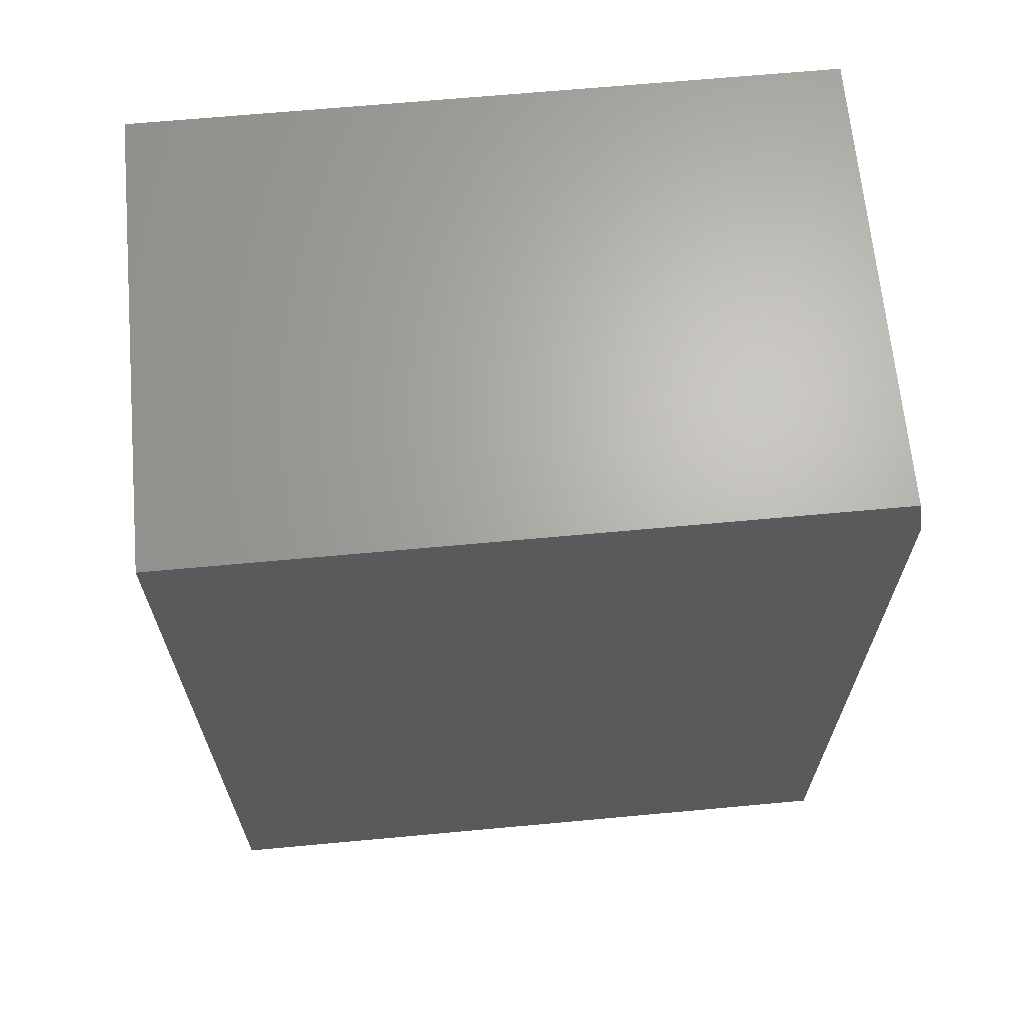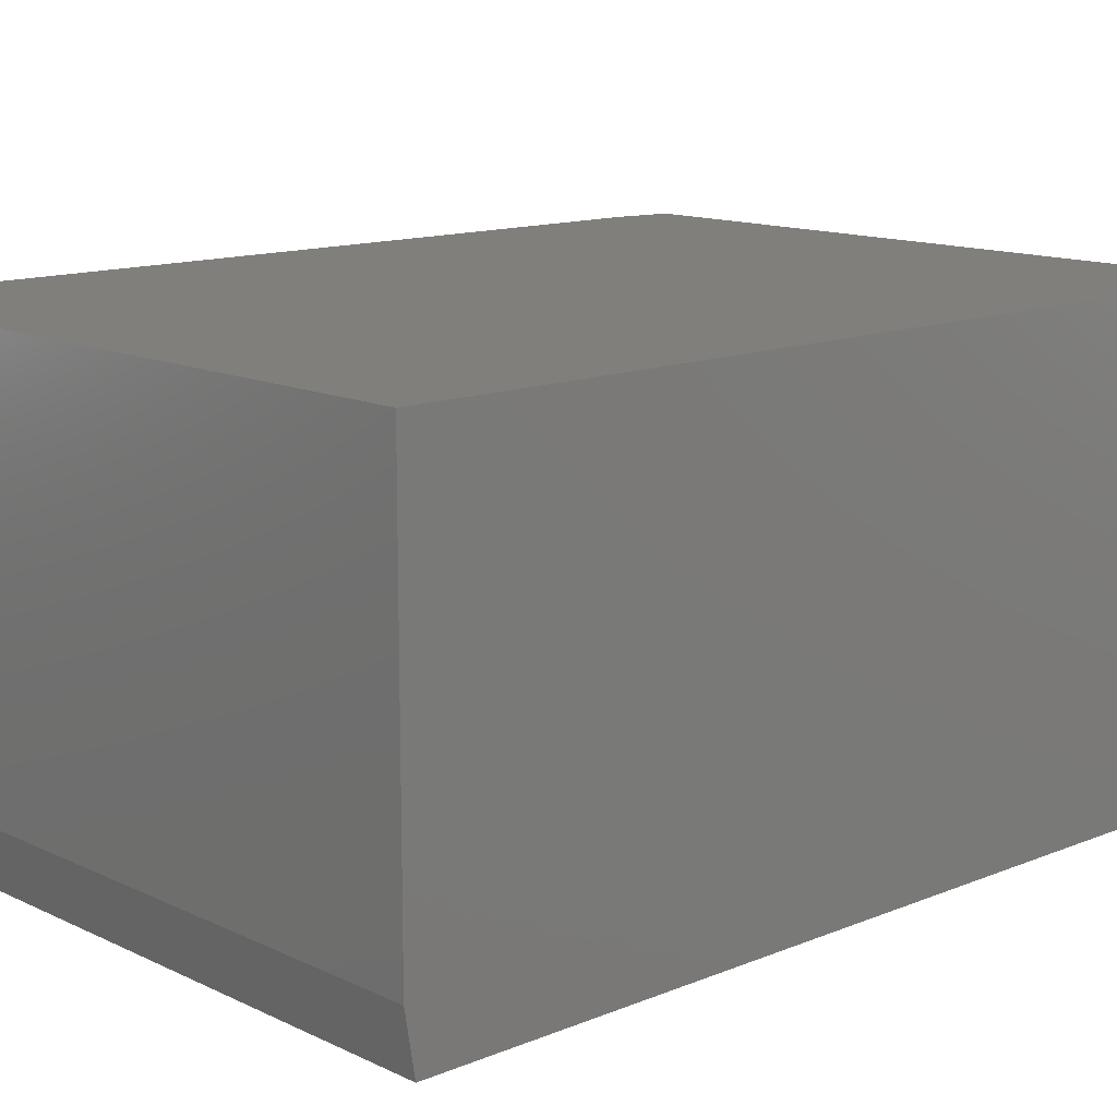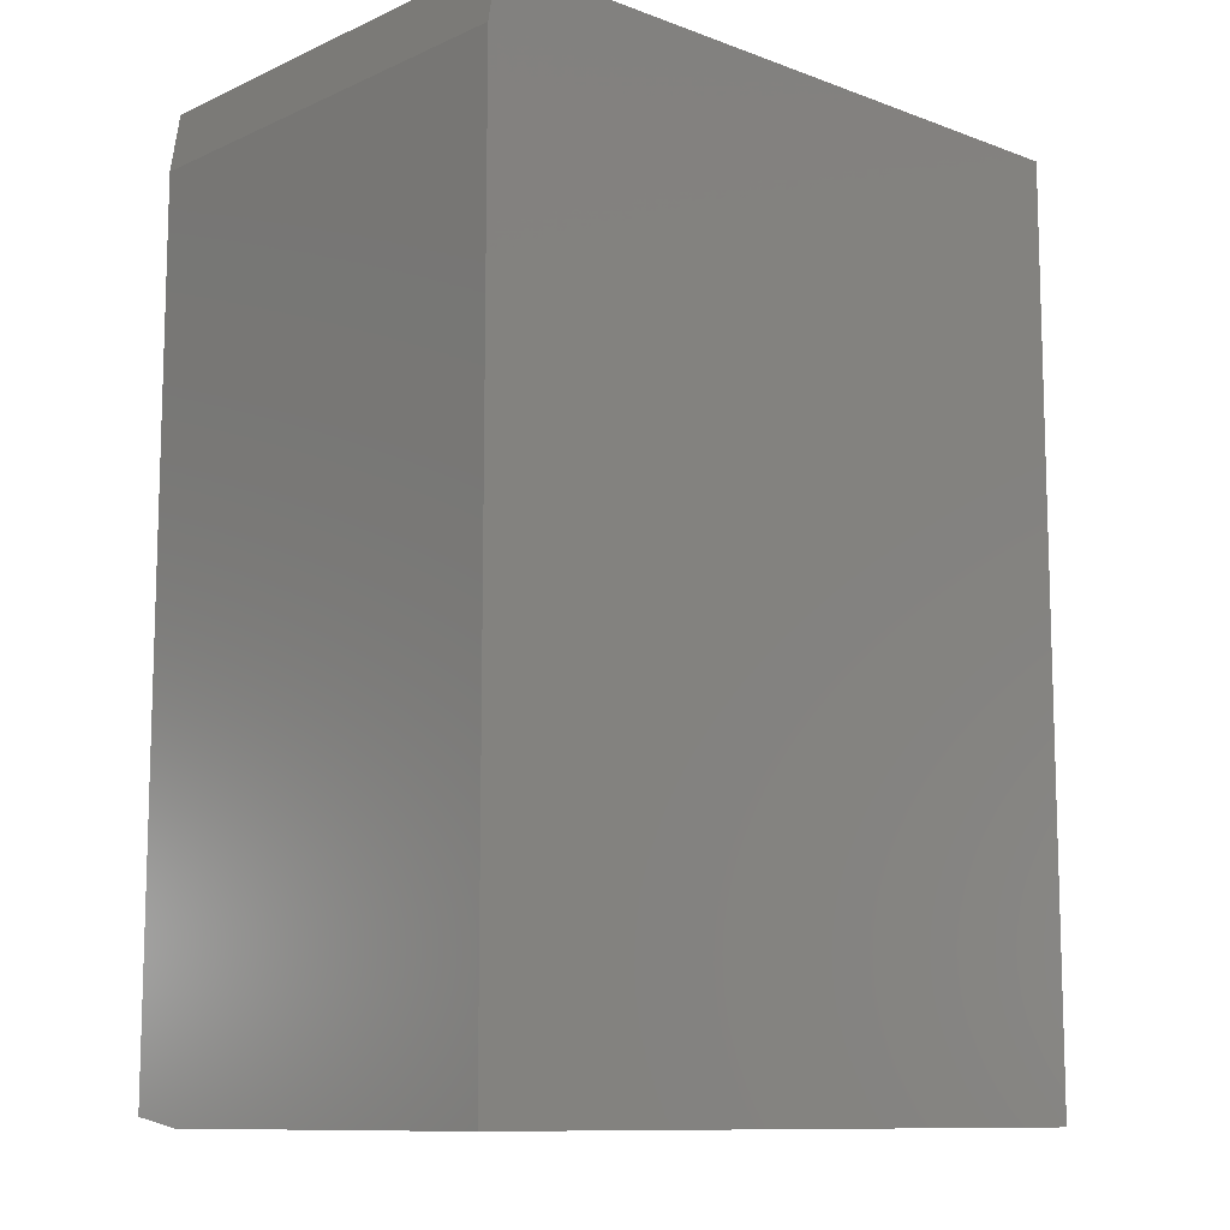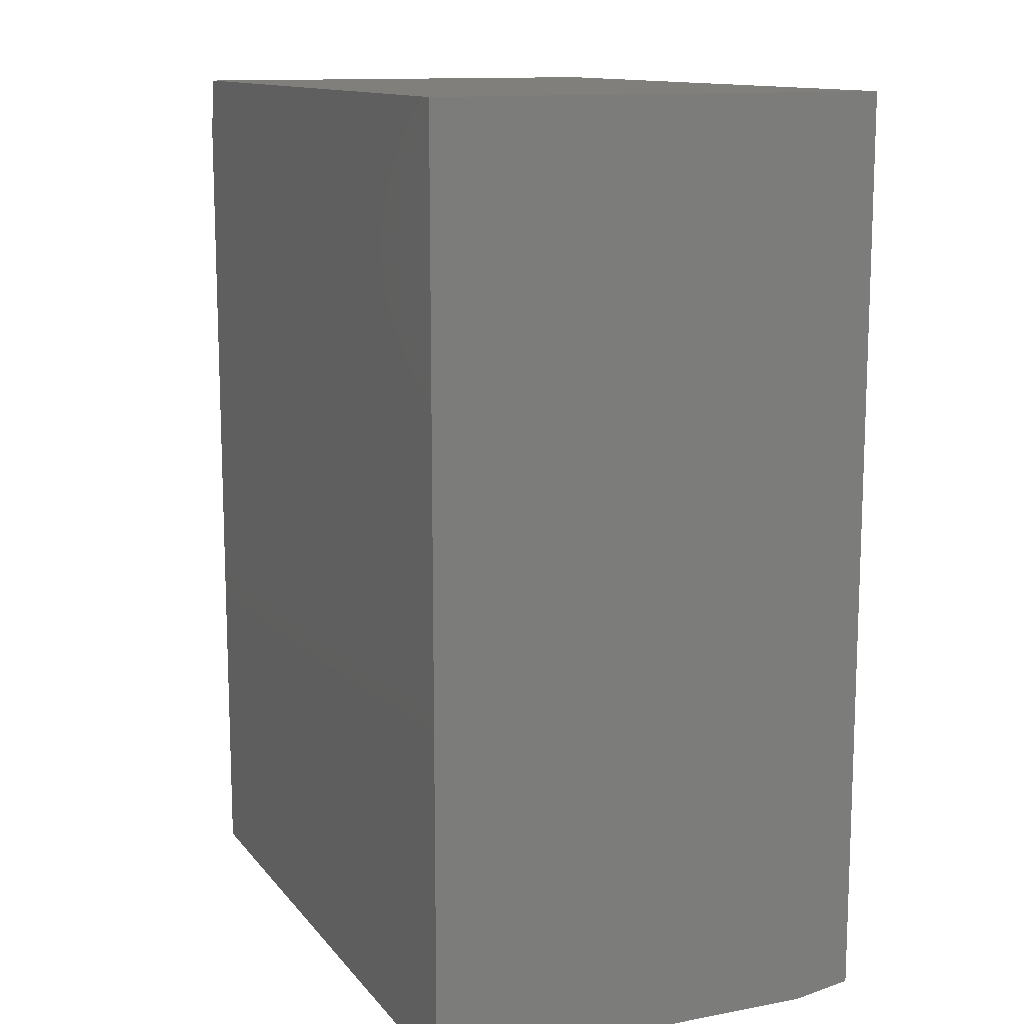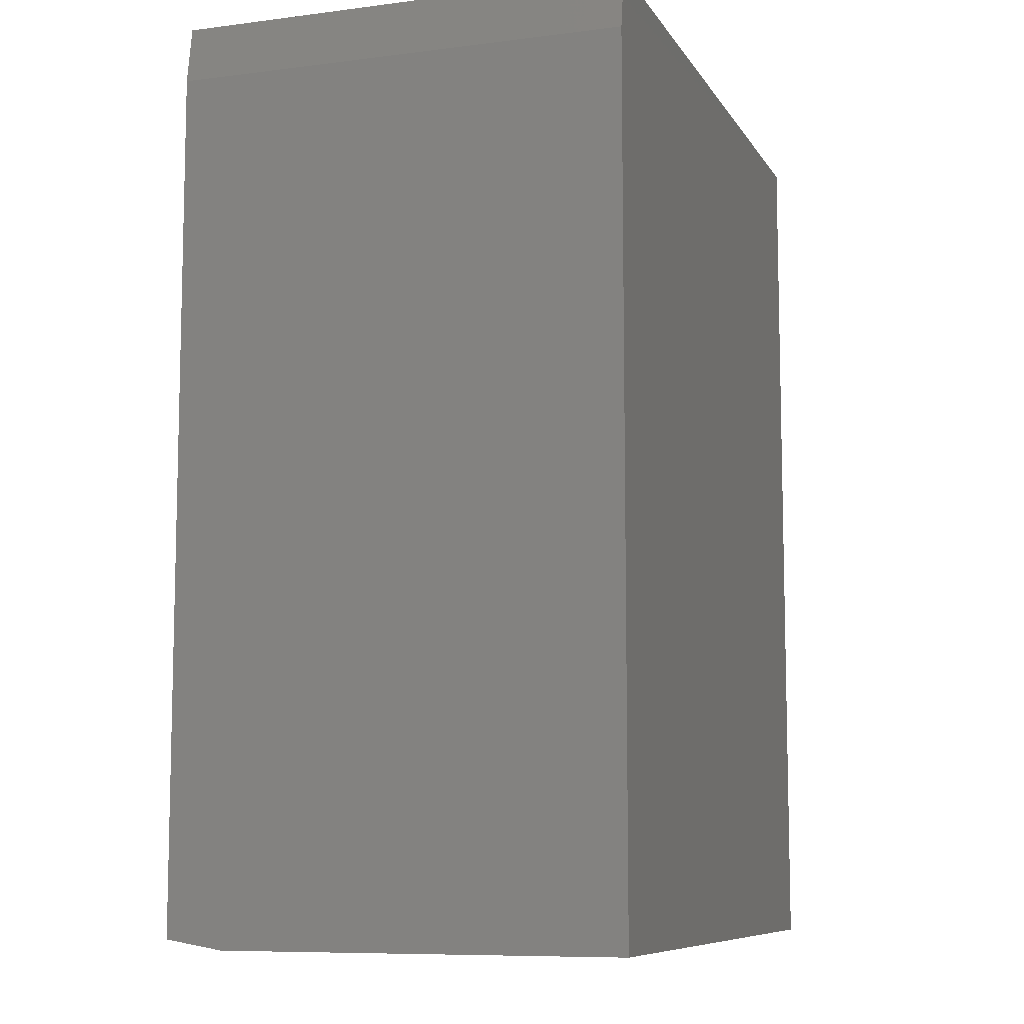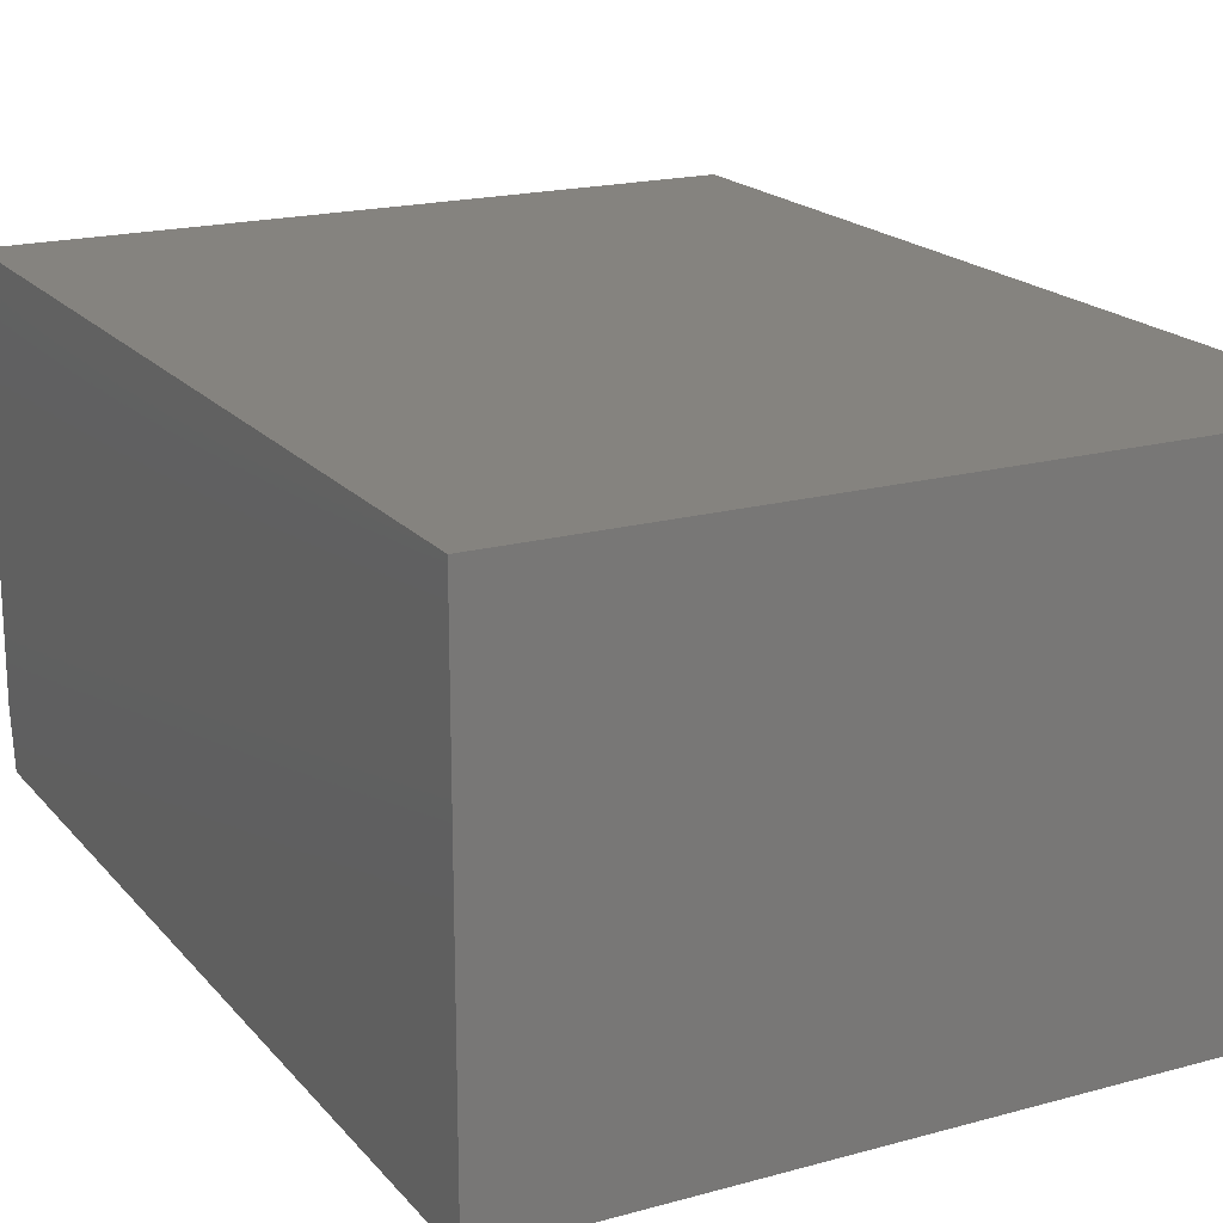
<metadata>
{"format":"stl","ext":"stl","renderer":"f3d","projection":"perspective","resolution":1024,"background":"white","views":[{"elev":66.2,"azim":174.7,"up":"+Y"},{"elev":13.1,"azim":47.1,"up":"+Z"},{"elev":-10.7,"azim":-42.4,"up":"+Y"},{"elev":12.5,"azim":66.5,"up":"+Y"},{"elev":-8.7,"azim":-70.9,"up":"+Y"},{"elev":18.9,"azim":152.5,"up":"+Z"}]}
</metadata>
<code>
# stl→obj: 12 verts, 20 faces
v 0 -0.04688 0.373
v 0 -0.04688 0
v 2.284e-17 -0.75 0.373
v 0 -0.7422 0
v 2.87e-18 -0.75 0.04688
v 0.5625 -0.7422 -3.444e-17
v 0.5625 0 -3.444e-17
v 0.007812 0 -4.784e-19
v 0.007812 0 0.373
v 0.5625 0 0.373
v 0.5625 -0.75 0.373
v 0.5625 -0.75 0.04688
f 1 2 3
f 3 2 4
f 3 4 5
f 6 4 7
f 7 4 2
f 7 2 8
f 8 9 7
f 7 9 10
f 3 11 1
f 1 11 10
f 1 10 9
f 1 9 2
f 2 9 8
f 5 12 3
f 3 12 11
f 7 10 6
f 6 10 11
f 6 11 12
f 12 5 6
f 6 5 4

</code>
